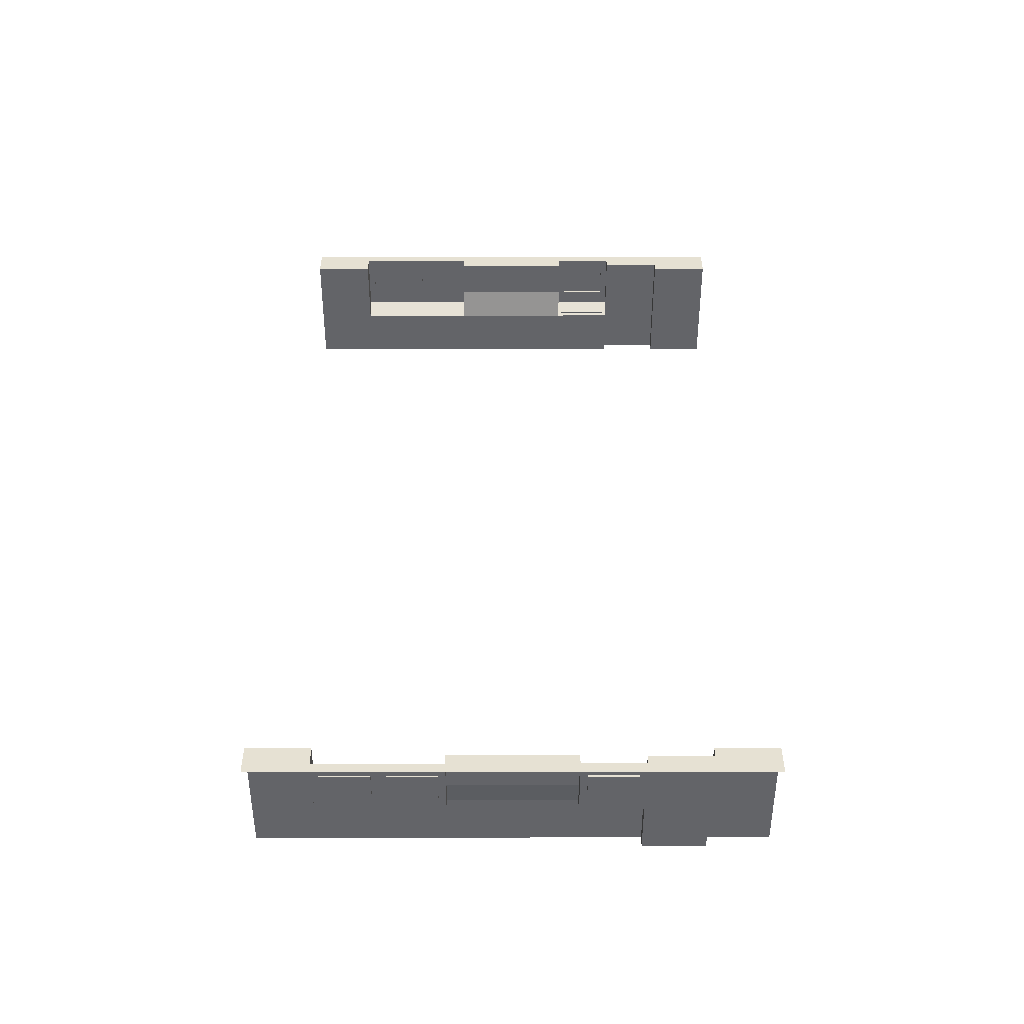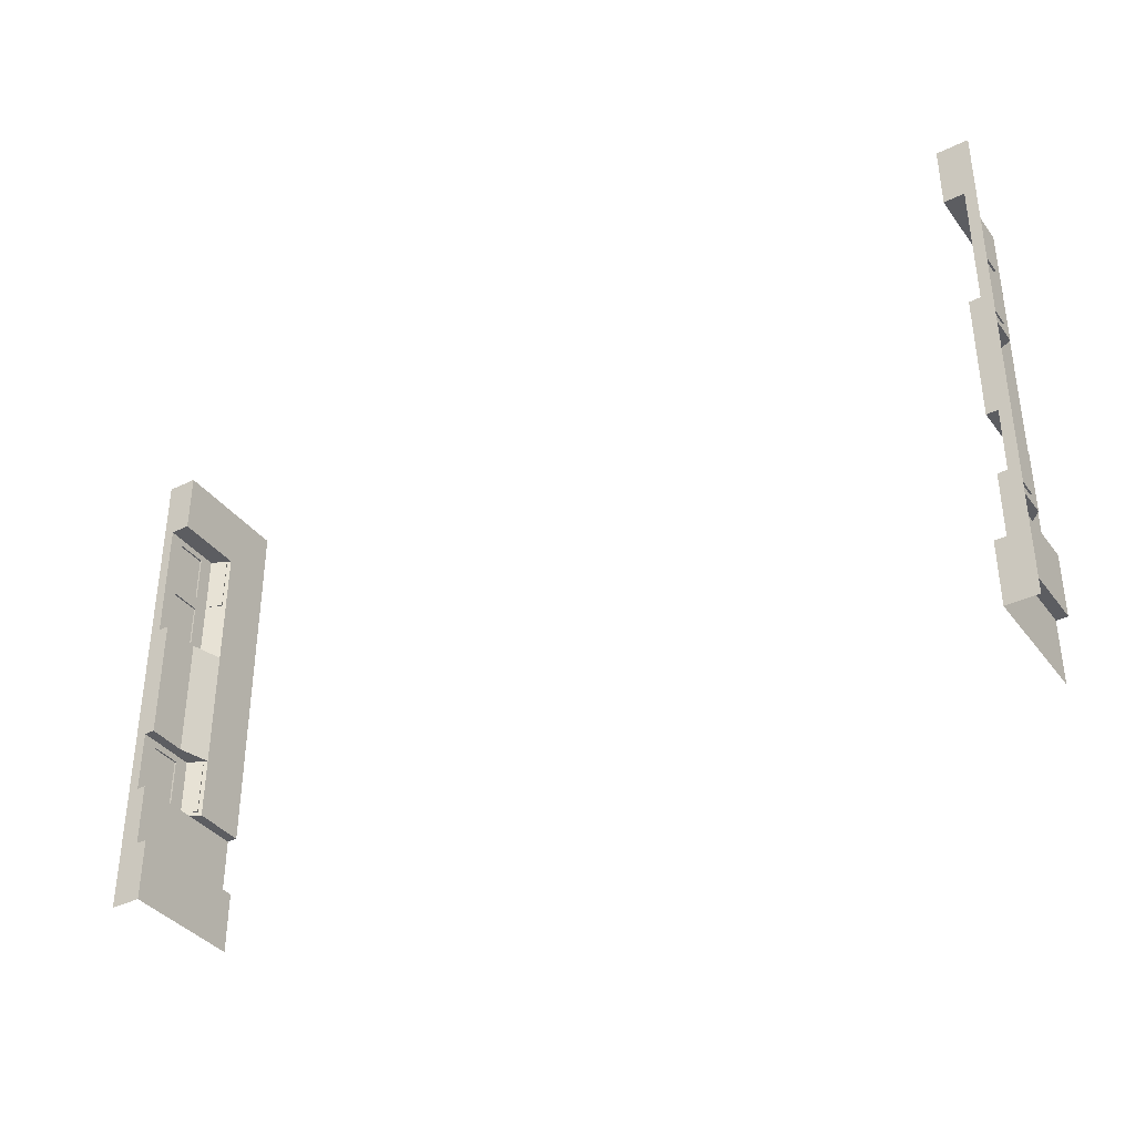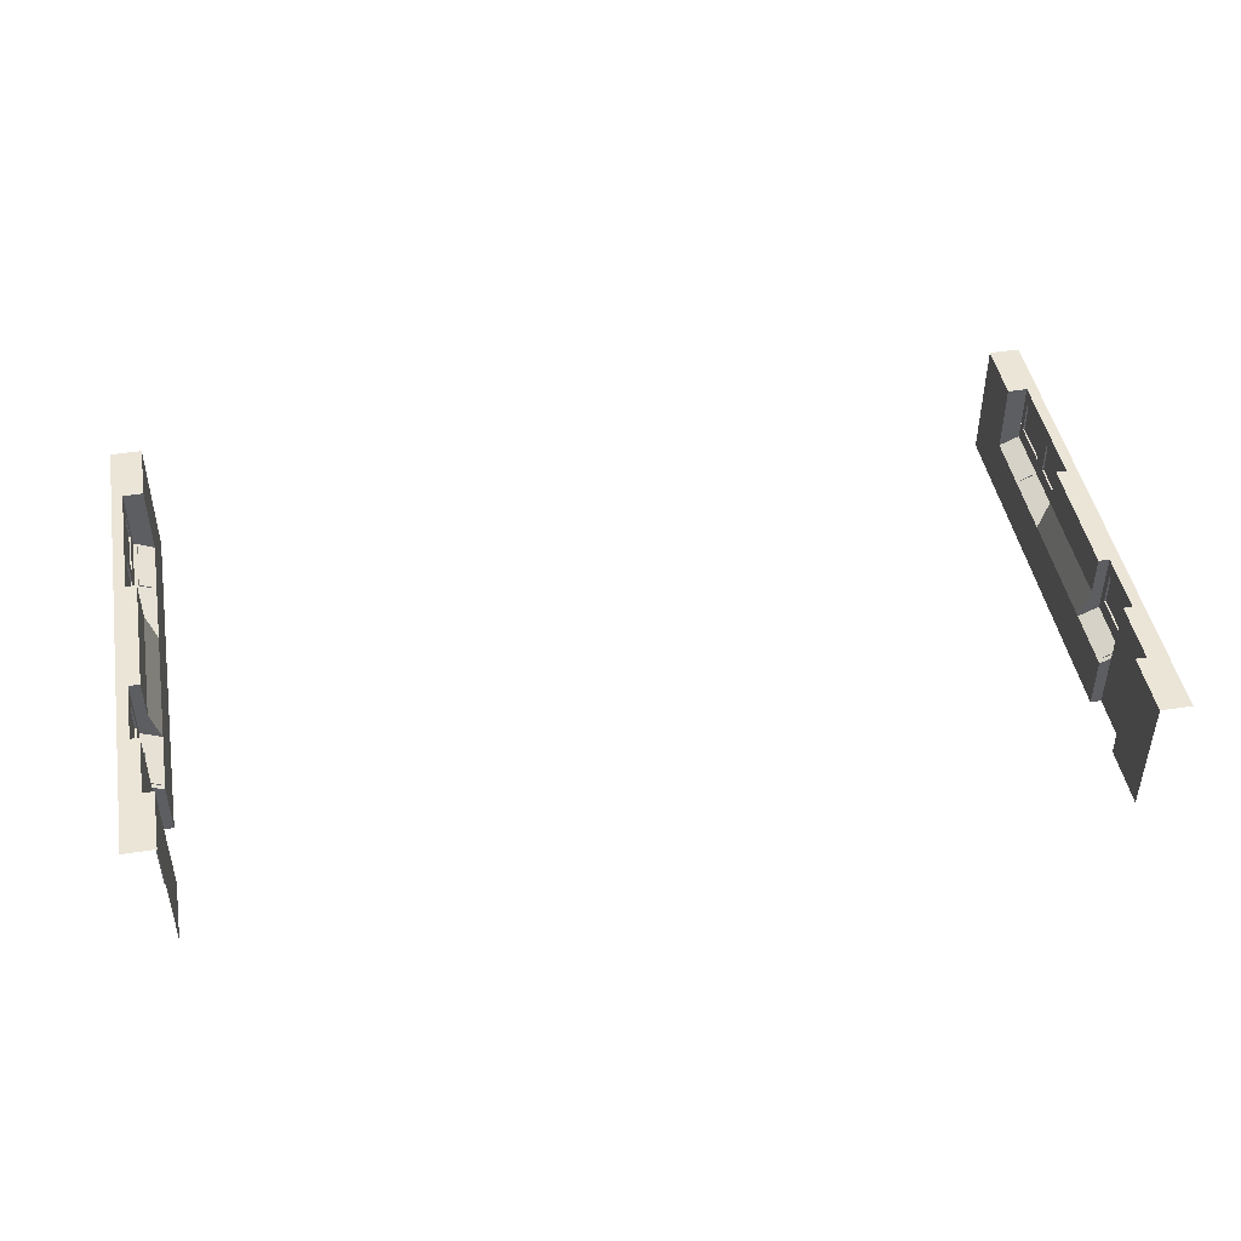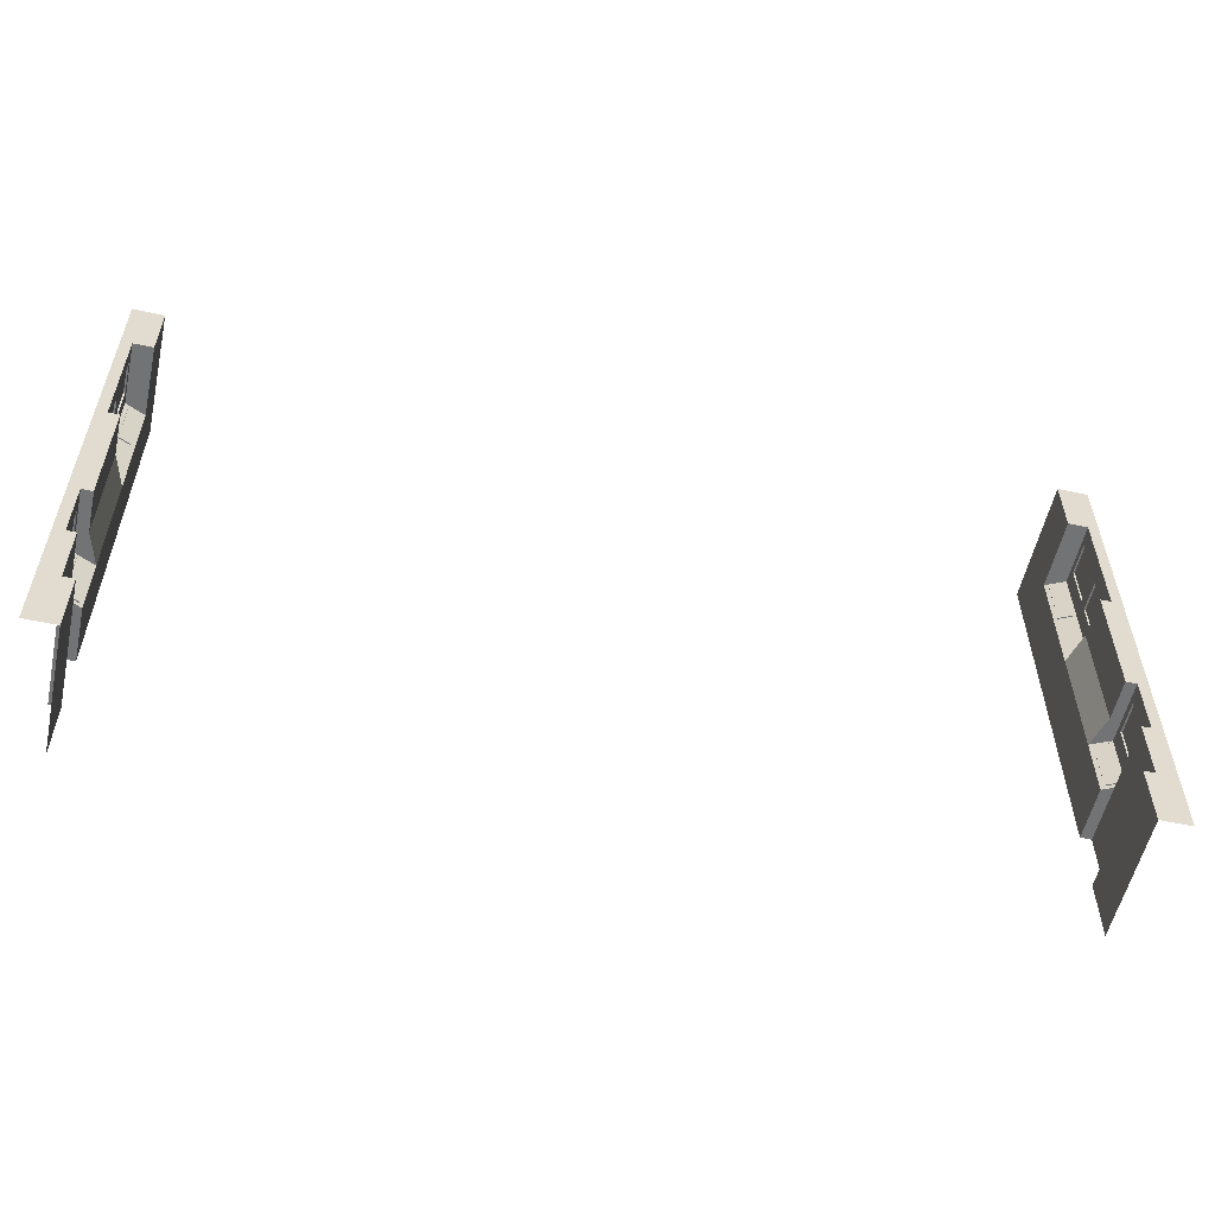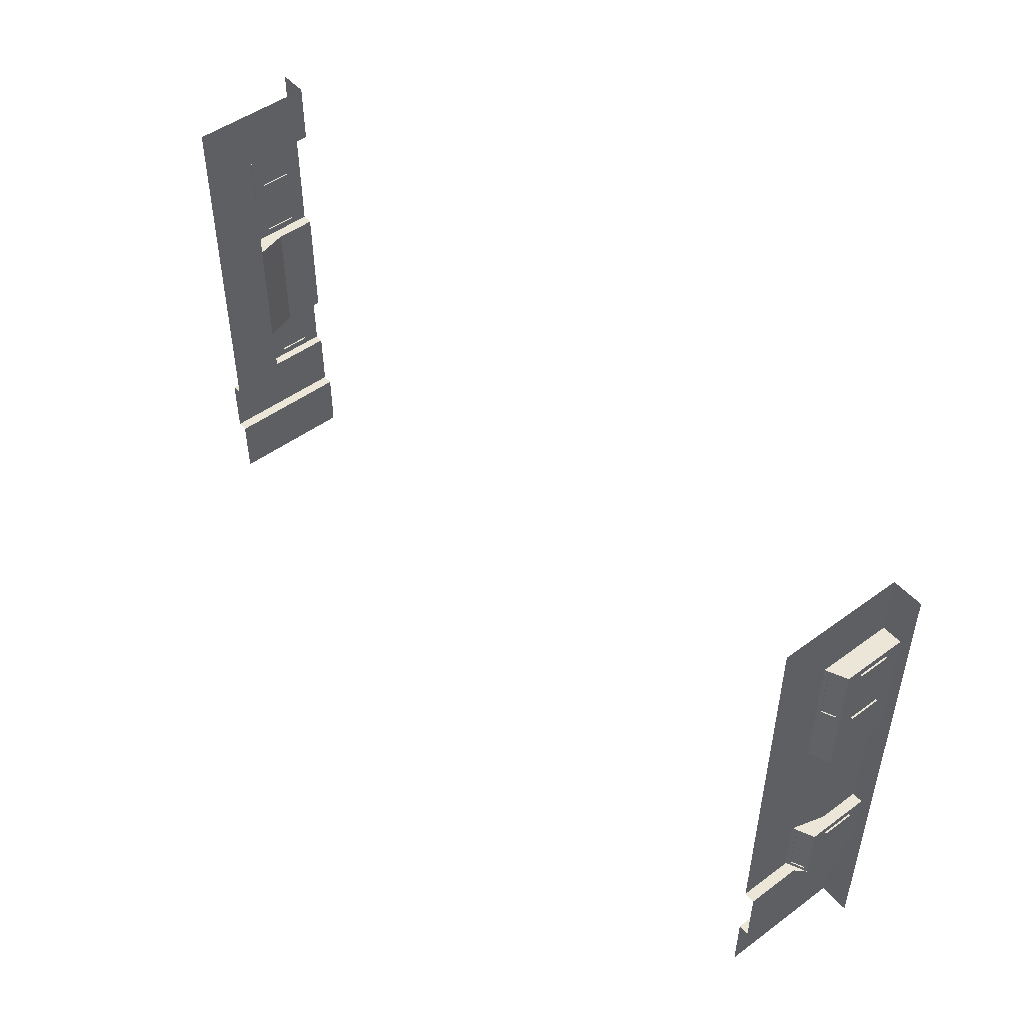
<metadata>
{"format":"obj","ext":"obj","renderer":"f3d","projection":"perspective","resolution":1024,"background":"white","views":[{"elev":38.7,"azim":89.9,"up":"+Y"},{"elev":-37.1,"azim":-147.7,"up":"+Z"},{"elev":45.7,"azim":169.8,"up":"+Y"},{"elev":-55.8,"azim":167.5,"up":"+Z"},{"elev":49.1,"azim":50.9,"up":"+Z"}]}
</metadata>
<code>
v 7.483 2.134 -5.639
v 7.666 1.067 -5.639
v 7.33 0 -3.505
v 7.33 0.9144 -5.639
v 7.33 0.9144 -5.639
v 7.849 2.134 -5.639
v 7.33 0 -6.706
v 7.849 2.134 -6.706
v 7.33 0 -4.572
v 7.849 2.134 -4.572
v 7.33 0 -8.839
v 7.33 0.9144 -10.97
v 7.33 0 -7.772
v 7.849 2.134 -7.772
v 7.33 0 -5.639
v 7.666 1.067 -5.639
v 7.33 0 -3.505
v 7.849 2.134 -3.505
v 7.33 0.9144 -6.706
v 7.666 2.134 -5.639
v 7.849 2.134 -2.438
v 7.33 0.9144 -6.706
v 7.394 0.9431 -4.503
v 7.33 2.134 -9.906
v 7.33 1.448 -2.438
v 7.483 1.448 -5.639
v 7.394 0.9431 -3.575
v 7.483 1.448 -6.706
v 7.33 0 -2.438
v 7.849 2.134 -5.639
v 7.33 0 -5.639
v 7.483 2.134 -6.706
v 7.666 1.067 -3.505
v 7.849 2.134 -4.572
v 7.483 2.134 -6.706
v 7.849 2.134 -6.706
v 7.483 2.134 -7.772
v 7.33 0.9144 -3.505
v 7.483 1.448 -6.706
v 7.483 1.448 -7.772
v 7.33 0 -4.572
v 7.33 0 -6.706
v 7.603 1.038 -4.503
v 7.33 0.9144 -9.906
v 7.33 0.9144 -2.438
v 7.603 1.038 -3.575
v 7.666 1.859 -3.628
v 7.666 1.859 -4.449
v 7.513 0.9144 -8.839
v 7.666 1.067 -8.839
v 7.666 1.327 -4.449
v 7.666 1.204 -8.839
v 7.666 2.134 -8.839
v 7.666 1.327 -3.628
v 7.666 2.134 -3.505
v 7.513 0 -8.839
v 7.513 0.9144 -8.839
v 7.33 1.448 -3.505
v 7.849 2.134 -9.906
v 7.33 2.134 -3.505
v 7.33 0 -9.906
v 7.33 2.134 -2.438
v 7.513 1.448 -9.906
v 7.666 2.134 -3.505
v 7.666 2.134 -7.772
v 7.849 2.134 -10.97
v 7.849 2.134 -3.505
v 7.666 1.204 -7.772
v 7.666 1.204 -3.505
v 7.666 2.134 -4.572
v 7.666 1.204 -4.572
v 7.695 1.859 -3.628
v 7.695 1.859 -4.449
v 7.513 1.448 -8.839
v 7.513 2.134 -9.906
v 7.695 1.327 -4.449
v 7.513 2.134 -8.839
v 7.513 0.9144 -9.906
v 7.695 1.327 -3.628
v 7.33 0.9144 -7.772
v 7.33 0.9144 -8.839
v 7.33 0.9144 -3.505
v 7.33 0.9144 -4.572
v 7.666 1.067 -3.505
v 7.666 1.067 -4.572
v 7.666 1.067 -7.772
v 7.33 0 -10.97
v 7.513 0.9975 -8.839
v 7.513 0 -8.839
v 7.386 0.9605 -3.575
v 7.386 0.9605 -4.503
v 7.595 1.055 -3.575
v 7.595 1.055 -4.503
v 7.513 0 -9.906
v 7.849 2.134 -9.906
v 7.849 2.134 -8.839
v 7.33 0 -8.839
v 7.849 2.134 -8.839
v 7.33 0 -7.772
v 7.849 2.134 -7.772
v 7.394 0.9431 -8.77
v 7.394 0.9431 -7.842
v 7.603 1.038 -7.842
v 7.603 1.038 -8.77
v 7.666 1.859 -7.895
v 7.666 1.859 -8.717
v 7.666 1.327 -8.717
v 7.666 1.327 -7.895
v 7.666 2.134 -7.772
v 7.666 2.134 -8.839
v 7.666 1.204 -8.839
v 7.666 1.204 -7.772
v 7.695 1.859 -7.895
v 7.695 1.859 -8.717
v 7.695 1.327 -8.717
v 7.695 1.327 -7.895
v 7.33 0.9144 -7.772
v 7.33 0.9144 -8.839
v 7.666 1.067 -7.772
v 7.666 1.067 -8.839
v 7.386 0.9605 -7.842
v 7.386 0.9605 -8.77
v 7.595 1.055 -7.842
v 7.595 1.055 -8.77
v 7.33 2.134 -10.97
v 7.33 1.448 -10.97
v 7.33 1.448 -9.906
v 7.513 0 -9.906
v 7.513 0.9144 -9.906
v 7.513 2.134 -9.906
v 7.513 1.448 -9.906
v 7.666 1.859 -5.516
v 7.666 1.327 -5.516
v 7.666 1.859 -4.695
v 7.666 1.327 -4.695
v 7.666 2.134 -4.572
v 7.666 2.134 -5.639
v 7.666 1.204 -4.572
v 7.666 1.204 -5.639
v 7.695 1.859 -4.695
v 7.695 1.859 -5.516
v 7.695 1.327 -4.695
v 7.695 1.327 -5.516
v 7.33 0.9144 -4.572
v 7.666 1.067 -4.572
v -7.483 2.134 -5.639
v -7.666 1.067 -5.639
v -7.33 0 -3.505
v -7.33 0.9144 -5.639
v -7.33 0.9144 -5.639
v -7.849 2.134 -5.639
v -7.33 0 -6.706
v -7.849 2.134 -6.706
v -7.33 0 -4.572
v -7.849 2.134 -4.572
v -7.33 0 -8.839
v -7.33 0.9144 -10.97
v -7.33 0 -7.772
v -7.849 2.134 -7.772
v -7.33 0 -5.639
v -7.666 1.067 -5.639
v -7.33 0 -3.505
v -7.849 2.134 -3.505
v -7.33 0.9144 -6.706
v -7.666 2.134 -5.639
v -7.849 2.134 -2.438
v -7.33 0.9144 -6.706
v -7.394 0.9431 -4.503
v -7.33 2.134 -9.906
v -7.33 1.448 -2.438
v -7.483 1.448 -5.639
v -7.394 0.9431 -3.575
v -7.483 1.448 -6.706
v -7.33 0 -2.438
v -7.849 2.134 -5.639
v -7.33 0 -5.639
v -7.483 2.134 -6.706
v -7.666 1.067 -3.505
v -7.849 2.134 -4.572
v -7.483 2.134 -6.706
v -7.849 2.134 -6.706
v -7.483 2.134 -7.772
v -7.33 0.9144 -3.505
v -7.483 1.448 -6.706
v -7.483 1.448 -7.772
v -7.33 0 -4.572
v -7.33 0 -6.706
v -7.603 1.038 -4.503
v -7.33 0.9144 -9.906
v -7.33 0.9144 -2.438
v -7.603 1.038 -3.575
v -7.666 1.859 -3.628
v -7.666 1.859 -4.449
v -7.513 0.9144 -8.839
v -7.666 1.067 -8.839
v -7.666 1.327 -4.449
v -7.666 1.204 -8.839
v -7.666 2.134 -8.839
v -7.666 1.327 -3.628
v -7.666 2.134 -3.505
v -7.513 0 -8.839
v -7.513 0.9144 -8.839
v -7.33 1.448 -3.505
v -7.849 2.134 -9.906
v -7.33 2.134 -3.505
v -7.33 0 -9.906
v -7.33 2.134 -2.438
v -7.513 1.448 -9.906
v -7.666 2.134 -3.505
v -7.666 2.134 -7.772
v -7.849 2.134 -10.97
v -7.849 2.134 -3.505
v -7.666 1.204 -7.772
v -7.666 1.204 -3.505
v -7.666 2.134 -4.572
v -7.666 1.204 -4.572
v -7.695 1.859 -3.628
v -7.695 1.859 -4.449
v -7.513 1.448 -8.839
v -7.513 2.134 -9.906
v -7.695 1.327 -4.449
v -7.513 2.134 -8.839
v -7.513 0.9144 -9.906
v -7.695 1.327 -3.628
v -7.33 0.9144 -7.772
v -7.33 0.9144 -8.839
v -7.33 0.9144 -3.505
v -7.33 0.9144 -4.572
v -7.666 1.067 -3.505
v -7.666 1.067 -4.572
v -7.666 1.067 -7.772
v -7.33 0 -10.97
v -7.513 0.9975 -8.839
v -7.513 0 -8.839
v -7.386 0.9605 -3.575
v -7.386 0.9605 -4.503
v -7.595 1.055 -3.575
v -7.595 1.055 -4.503
v -7.513 0 -9.906
v -7.849 2.134 -9.906
v -7.849 2.134 -8.839
v -7.33 0 -8.839
v -7.849 2.134 -8.839
v -7.33 0 -7.772
v -7.849 2.134 -7.772
v -7.394 0.9431 -8.77
v -7.394 0.9431 -7.842
v -7.603 1.038 -7.842
v -7.603 1.038 -8.77
v -7.666 1.859 -7.895
v -7.666 1.859 -8.717
v -7.666 1.327 -8.717
v -7.666 1.327 -7.895
v -7.666 2.134 -7.772
v -7.666 2.134 -8.839
v -7.666 1.204 -8.839
v -7.666 1.204 -7.772
v -7.695 1.859 -7.895
v -7.695 1.859 -8.717
v -7.695 1.327 -8.717
v -7.695 1.327 -7.895
v -7.33 0.9144 -7.772
v -7.33 0.9144 -8.839
v -7.666 1.067 -7.772
v -7.666 1.067 -8.839
v -7.386 0.9605 -7.842
v -7.386 0.9605 -8.77
v -7.595 1.055 -7.842
v -7.595 1.055 -8.77
v -7.33 2.134 -10.97
v -7.33 1.448 -10.97
v -7.33 1.448 -9.906
v -7.513 0 -9.906
v -7.513 0.9144 -9.906
v -7.513 2.134 -9.906
v -7.513 1.448 -9.906
v -7.666 1.859 -5.516
v -7.666 1.327 -5.516
v -7.666 1.859 -4.695
v -7.666 1.327 -4.695
v -7.666 2.134 -4.572
v -7.666 2.134 -5.639
v -7.666 1.204 -4.572
v -7.666 1.204 -5.639
v -7.695 1.859 -4.695
v -7.695 1.859 -5.516
v -7.695 1.327 -4.695
v -7.695 1.327 -5.516
v -7.33 0.9144 -4.572
v -7.666 1.067 -4.572
g Computers_Cube.011_computers
f 58 55 33
f 65 35 8
f 26 4 16
f 134 137 132
f 70 18 10
f 26 19 4
f 7 80 13
f 82 9 17
f 45 3 29
f 137 34 6
f 134 142 135
f 55 62 21
f 132 140 134
f 135 143 133
f 138 2 145
f 26 20 1
f 24 126 127
f 39 37 40
f 81 56 11
f 133 141 132
f 26 32 28
f 4 42 31
f 140 143 142
f 39 80 22
f 40 65 68
f 44 87 61
f 144 2 5
f 133 138 135
f 54 76 51
f 69 85 84
f 40 86 80
f 144 15 41
f 27 92 90
f 32 1 20
f 38 58 33
f 25 38 45
f 125 24 130
f 132 139 133
f 134 138 136
f 62 58 25
f 81 88 57
f 47 70 48
f 48 71 51
f 47 69 64
f 51 69 54
f 72 76 79
f 47 79 54
f 51 73 48
f 48 72 47
f 44 131 127
f 23 82 27
f 27 84 46
f 43 83 23
f 127 130 24
f 46 85 43
f 127 12 44
f 61 129 44
f 75 77 53
f 74 78 49
f 90 93 91
f 23 93 43
f 77 63 74
f 49 94 89
f 74 53 77
f 27 91 23
f 49 52 74
f 43 92 46
f 99 118 97
f 105 116 108
f 112 120 119
f 102 123 121
f 110 100 98
f 105 110 106
f 106 111 107
f 105 112 109
f 107 112 108
f 113 115 116
f 106 113 105
f 108 115 107
f 107 114 106
f 102 118 117
f 103 120 104
f 102 119 103
f 101 124 104
f 121 124 122
f 102 122 101
f 104 123 103
f 104 118 101
f 58 60 55
f 8 14 65
f 65 37 35
f 134 136 137
f 70 64 18
f 26 28 19
f 7 22 80
f 82 83 9
f 45 38 3
f 137 136 34
f 134 140 142
f 21 67 55
f 55 60 62
f 132 141 140
f 135 142 143
f 138 139 2
f 26 16 20
f 24 125 126
f 39 35 37
f 81 57 56
f 133 143 141
f 26 1 32
f 4 19 42
f 140 141 143
f 39 40 80
f 40 37 65
f 44 12 87
f 144 145 2
f 133 139 138
f 54 79 76
f 69 71 85
f 40 68 86
f 144 5 15
f 27 46 92
f 30 36 20
f 36 32 20
f 25 58 38
f 59 66 130
f 66 125 130
f 132 137 139
f 134 135 138
f 62 60 58
f 47 64 70
f 48 70 71
f 47 54 69
f 51 71 69
f 72 73 76
f 47 72 79
f 51 76 73
f 48 73 72
f 44 129 131
f 23 83 82
f 27 82 84
f 43 85 83
f 127 131 130
f 46 84 85
f 127 126 12
f 61 128 129
f 96 95 53
f 95 75 53
f 74 63 78
f 90 92 93
f 23 91 93
f 77 75 63
f 49 78 94
f 74 52 53
f 27 90 91
f 49 50 52
f 43 93 92
f 99 117 118
f 105 113 116
f 112 111 120
f 102 103 123
f 110 109 100
f 105 109 110
f 106 110 111
f 105 108 112
f 107 111 112
f 113 114 115
f 106 114 113
f 108 116 115
f 107 115 114
f 102 101 118
f 103 119 120
f 102 117 119
f 101 122 124
f 121 123 124
f 102 121 122
f 104 124 123
f 104 120 118
f 203 178 200
f 210 153 180
f 171 161 149
f 279 277 282
f 215 155 163
f 171 149 164
f 152 158 225
f 227 162 154
f 190 174 148
f 282 151 179
f 279 280 287
f 200 166 207
f 277 279 285
f 280 278 288
f 283 290 147
f 171 146 165
f 169 272 271
f 184 185 182
f 226 156 201
f 278 277 286
f 171 173 177
f 149 176 187
f 285 287 288
f 184 167 225
f 185 213 210
f 189 206 232
f 289 150 147
f 278 280 283
f 199 196 221
f 214 229 230
f 185 225 231
f 289 186 160
f 172 235 237
f 177 165 146
f 183 178 203
f 170 190 183
f 270 275 169
f 277 278 284
f 279 281 283
f 207 170 203
f 226 202 233
f 192 193 215
f 193 196 216
f 192 209 214
f 196 199 214
f 217 224 221
f 192 199 224
f 196 193 218
f 193 192 217
f 189 272 276
f 168 172 227
f 172 191 229
f 188 168 228
f 272 169 275
f 191 188 230
f 272 189 157
f 206 189 274
f 220 198 222
f 219 194 223
f 235 236 238
f 168 188 238
f 222 219 208
f 194 234 239
f 219 222 198
f 172 168 236
f 194 219 197
f 188 191 237
f 244 242 263
f 250 253 261
f 257 264 265
f 247 266 268
f 255 243 245
f 250 251 255
f 251 252 256
f 250 254 257
f 252 253 257
f 258 261 260
f 251 250 258
f 253 252 260
f 252 251 259
f 247 262 263
f 248 249 265
f 247 248 264
f 246 249 269
f 266 267 269
f 247 246 267
f 249 248 268
f 249 246 263
f 203 200 205
f 153 210 159
f 210 180 182
f 279 282 281
f 215 163 209
f 171 164 173
f 152 225 167
f 227 154 228
f 190 148 183
f 282 179 281
f 279 287 285
f 166 200 212
f 200 207 205
f 277 285 286
f 280 288 287
f 283 147 284
f 171 165 161
f 169 271 270
f 184 182 180
f 226 201 202
f 278 286 288
f 171 177 146
f 149 187 164
f 285 288 286
f 184 225 185
f 185 210 182
f 189 232 157
f 289 147 290
f 278 283 284
f 199 221 224
f 214 230 216
f 185 231 213
f 289 160 150
f 172 237 191
f 175 165 181
f 181 165 177
f 170 183 203
f 204 275 211
f 211 275 270
f 277 284 282
f 279 283 280
f 207 203 205
f 192 215 209
f 193 216 215
f 192 214 199
f 196 214 216
f 217 221 218
f 192 224 217
f 196 218 221
f 193 217 218
f 189 276 274
f 168 227 228
f 172 229 227
f 188 228 230
f 272 275 276
f 191 230 229
f 272 157 271
f 206 274 273
f 241 198 240
f 240 198 220
f 219 223 208
f 235 238 237
f 168 238 236
f 222 208 220
f 194 239 223
f 219 198 197
f 172 236 235
f 194 197 195
f 188 237 238
f 244 263 262
f 250 261 258
f 257 265 256
f 247 268 248
f 255 245 254
f 250 255 254
f 251 256 255
f 250 257 253
f 252 257 256
f 258 260 259
f 251 258 259
f 253 260 261
f 252 259 260
f 247 263 246
f 248 265 264
f 247 264 262
f 246 269 267
f 266 269 268
f 247 267 266
f 249 268 269
f 249 263 265

</code>
